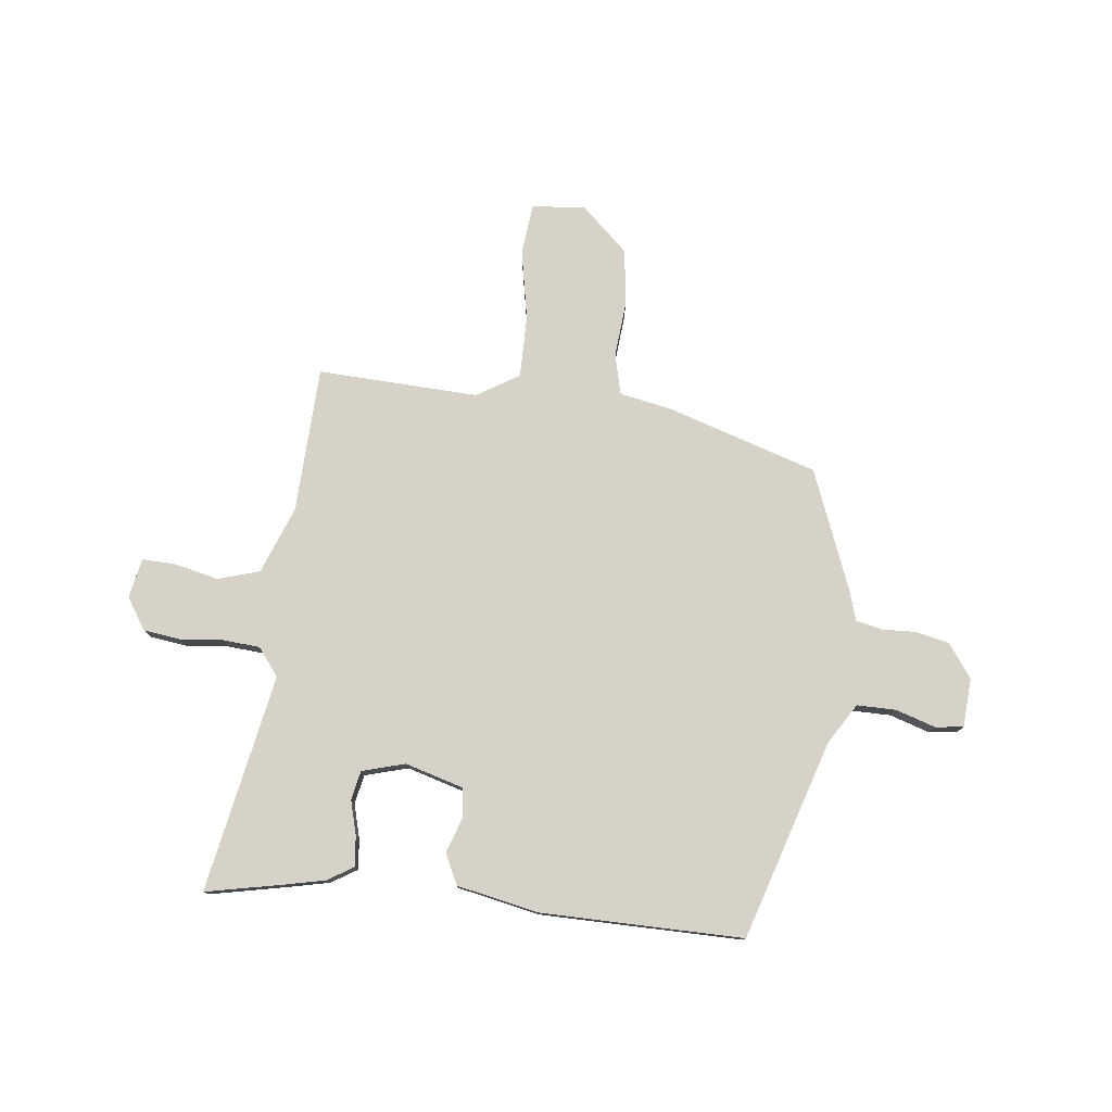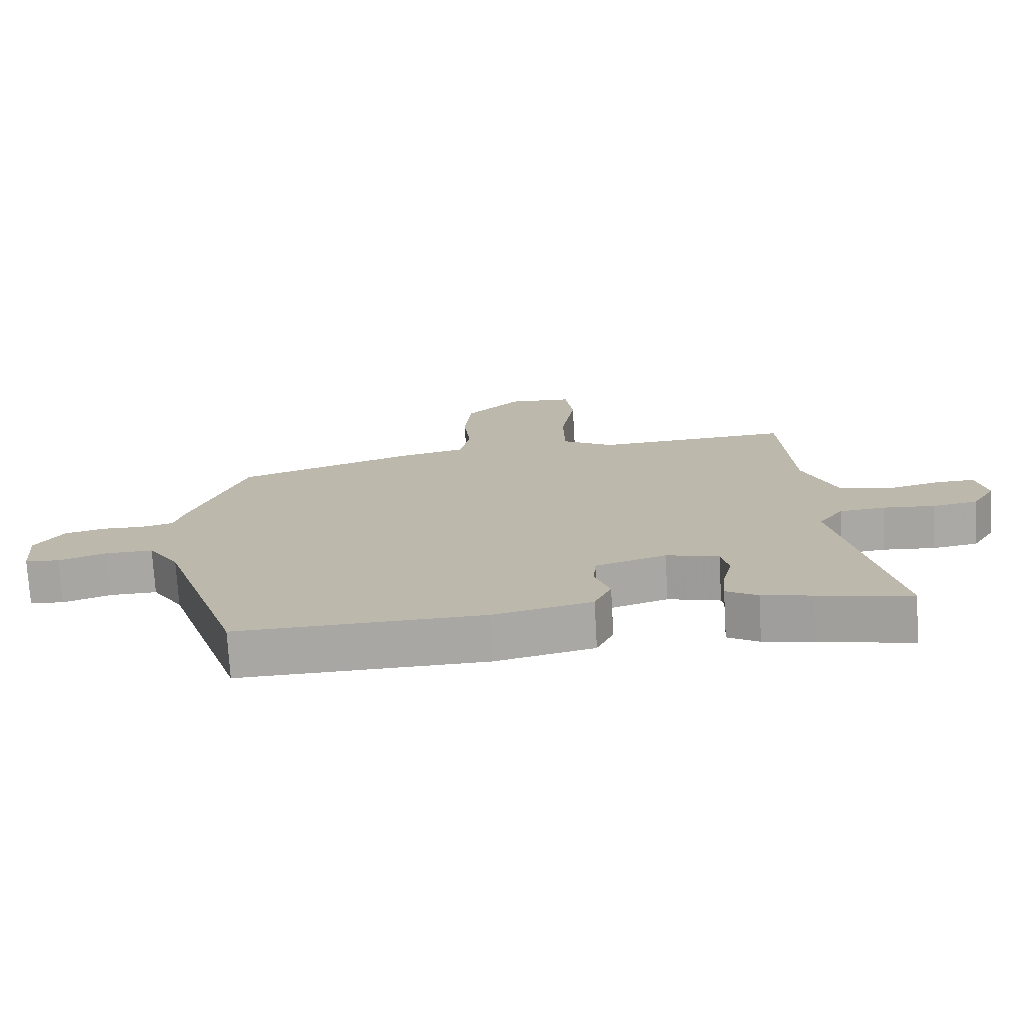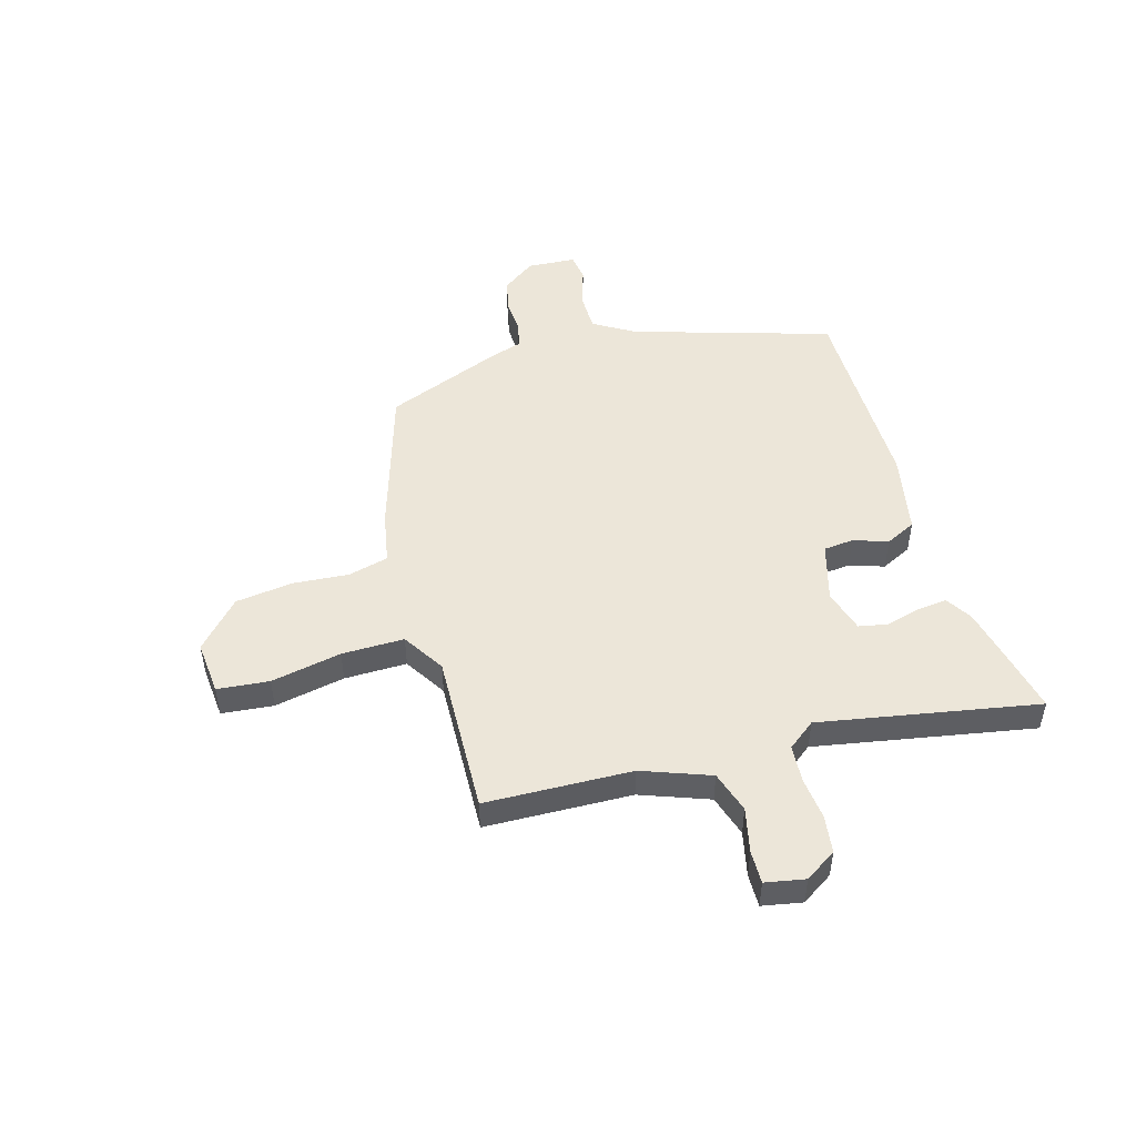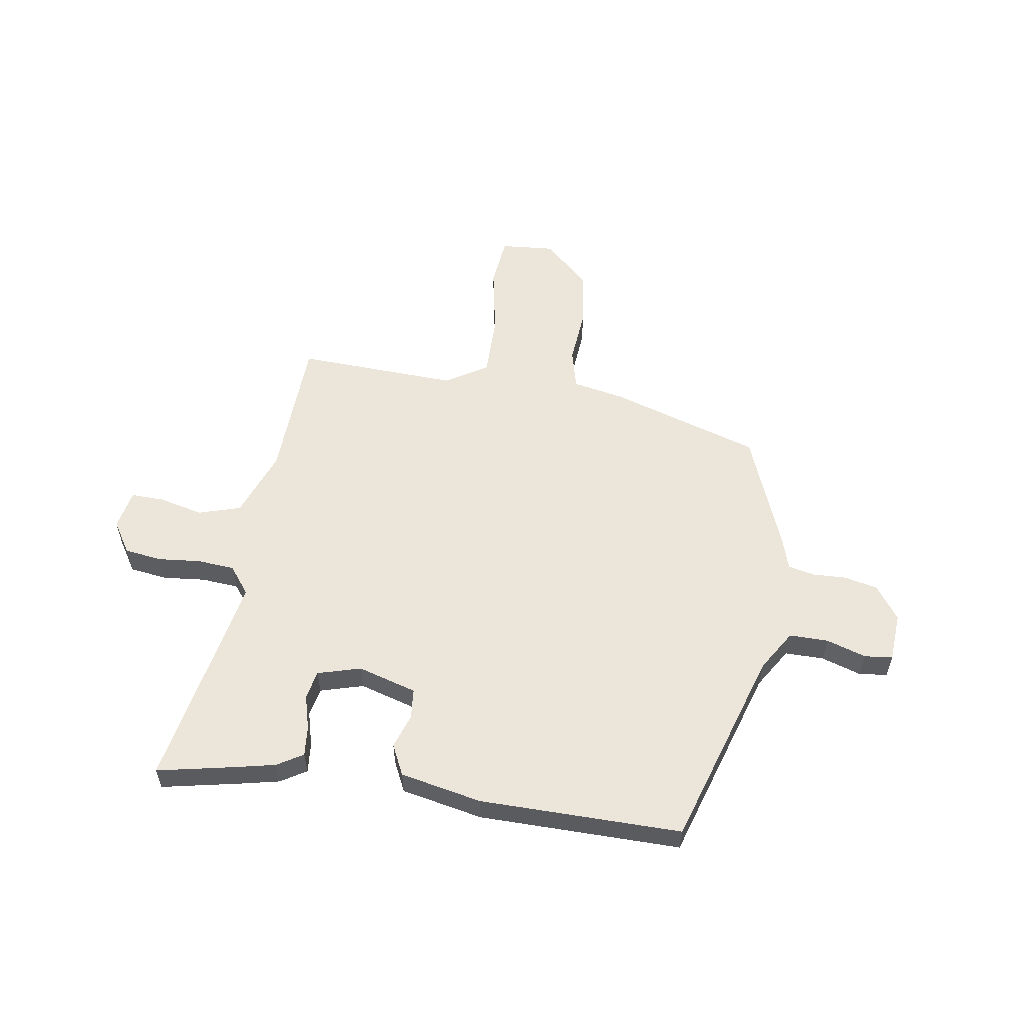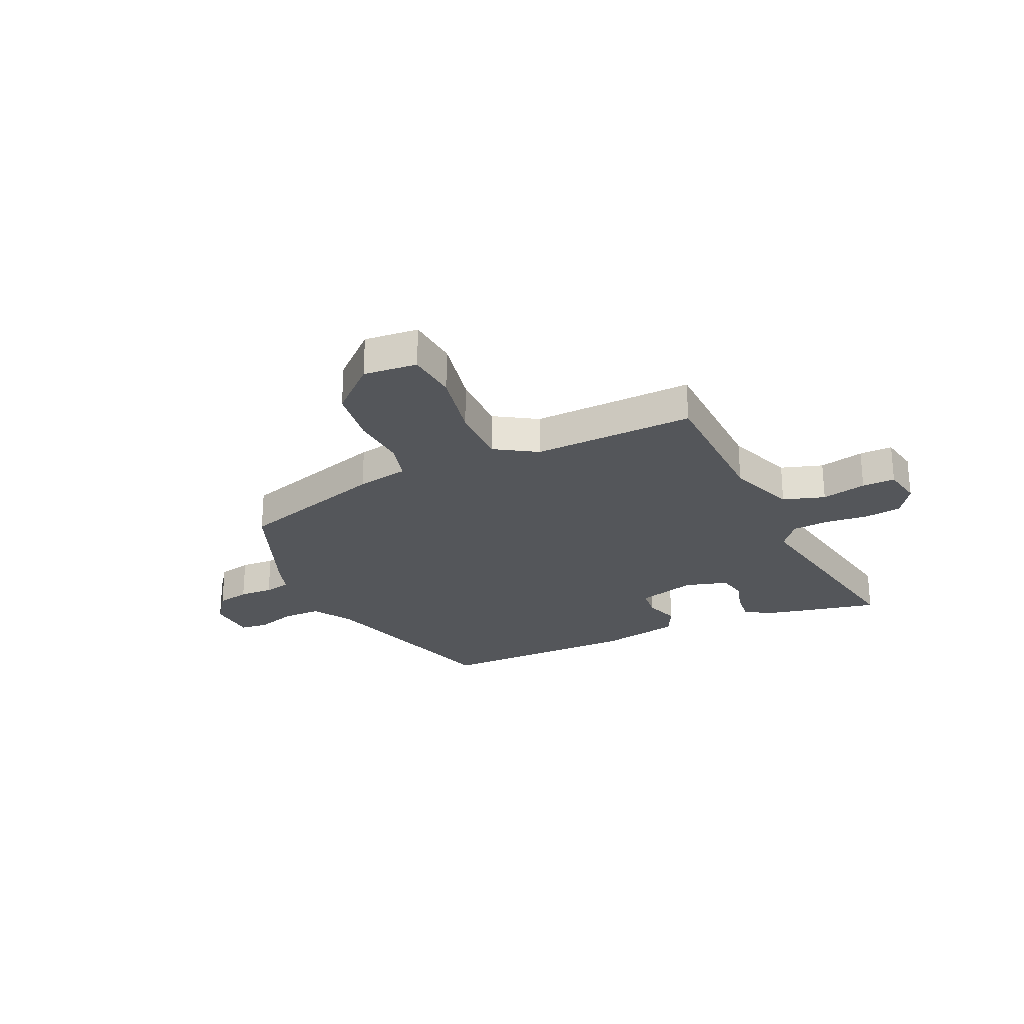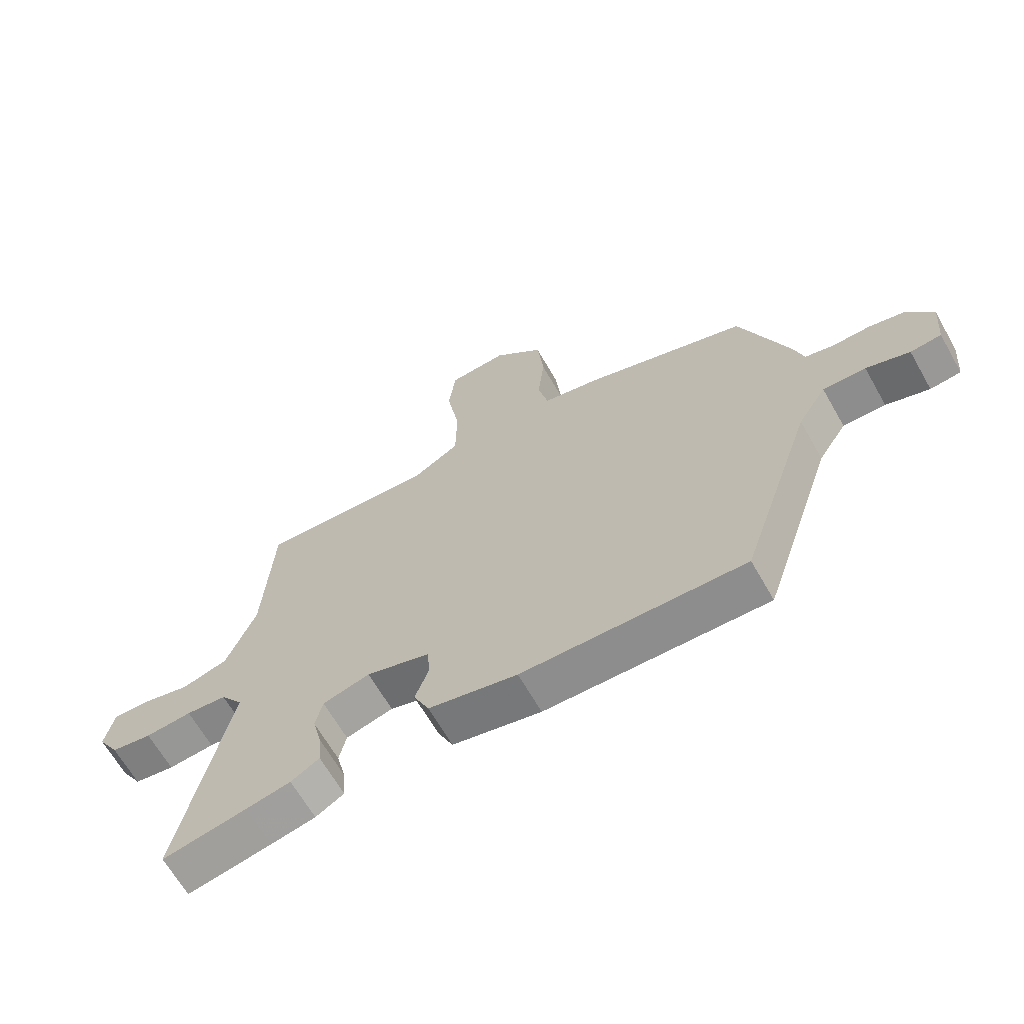
<metadata>
{"format":"obj","ext":"obj","renderer":"f3d","projection":"perspective","resolution":1024,"background":"white","views":[{"elev":77.7,"azim":-174.7,"up":"+Y"},{"elev":-74.4,"azim":3.3,"up":"+Z"},{"elev":49.1,"azim":72.3,"up":"+Y"},{"elev":56.4,"azim":-172.3,"up":"+Y"},{"elev":-25.5,"azim":22.9,"up":"+Y"},{"elev":-65.6,"azim":-150.3,"up":"+Z"}]}
</metadata>
<code>
v -0.39 0.07 -0.508
v -0.513 0.07 -0.144
v -0.561 0.07 -0.07
v -0.633 0.07 -0.072
v -0.706 0.07 -0.097
v -0.758 0.07 -0.092
v -0.766 0.07 -0.002
v -0.723 0.07 0.061
v -0.662 0.07 0.076
v -0.599 0.07 0.075
v -0.55 0.07 0.087
v -0.533 0.07 0.146
v -0.452 0.07 0.366
v -0.176 0.07 0.46
v -0.08 0.07 0.481
v -0.063 0.07 0.556
v -0.074 0.07 0.659
v -0.063 0.07 0.765
v 0.021 0.07 0.846
v 0.121 0.07 0.84
v 0.133 0.07 0.745
v 0.111 0.07 0.614
v 0.113 0.07 0.499
v 0.192 0.07 0.453
v 0.49 0.07 0.472
v 0.506 0.07 0.202
v 0.556 0.07 0.078
v 0.634 0.07 0.056
v 0.716 0.07 0.077
v 0.777 0.07 0.08
v 0.793 0.07 0.007
v 0.757 0.07 -0.052
v 0.688 0.07 -0.063
v 0.609 0.07 -0.057
v 0.54 0.07 -0.064
v 0.502 0.07 -0.116
v 0.587 0.07 -0.516
v 0.445 0.07 -0.49
v 0.369 0.07 -0.475
v 0.321 0.07 -0.447
v 0.325 0.07 -0.391
v 0.341 0.07 -0.327
v 0.329 0.07 -0.274
v 0.249 0.07 -0.253
v 0.141 0.07 -0.287
v 0.137 0.07 -0.343
v 0.16 0.07 -0.406
v 0.134 0.07 -0.463
v -0.016 0.07 -0.497
v -0.39 0 -0.508
v -0.513 0 -0.144
v -0.561 0 -0.07
v -0.633 0 -0.072
v -0.706 0 -0.097
v -0.758 0 -0.092
v -0.766 0 -0.002
v -0.723 0 0.061
v -0.662 0 0.076
v -0.599 0 0.075
v -0.55 0 0.087
v -0.533 0 0.146
v -0.452 0 0.366
v -0.176 0 0.46
v -0.08 0 0.481
v -0.063 0 0.556
v -0.074 0 0.659
v -0.063 0 0.765
v 0.021 0 0.846
v 0.121 0 0.84
v 0.133 0 0.745
v 0.111 0 0.614
v 0.113 0 0.499
v 0.192 0 0.453
v 0.49 0 0.472
v 0.506 0 0.202
v 0.556 0 0.078
v 0.634 0 0.056
v 0.716 0 0.077
v 0.777 0 0.08
v 0.793 0 0.007
v 0.757 0 -0.052
v 0.688 0 -0.063
v 0.609 0 -0.057
v 0.54 0 -0.064
v 0.502 0 -0.116
v 0.587 0 -0.516
v 0.445 0 -0.49
v 0.369 0 -0.475
v 0.321 0 -0.447
v 0.325 0 -0.391
v 0.341 0 -0.327
v 0.329 0 -0.274
v 0.249 0 -0.253
v 0.141 0 -0.287
v 0.137 0 -0.343
v 0.16 0 -0.406
v 0.134 0 -0.463
v -0.016 0 -0.497
f 49 1 2
f 48 49 2
f 47 48 2
f 46 47 2
f 45 46 2 3
f 44 45 3
f 40 41 42
f 39 40 42
f 38 39 42
f 37 38 42
f 36 37 42
f 35 36 42 43
f 32 33 34
f 31 32 34
f 30 31 34
f 29 30 34
f 28 29 34
f 27 28 34 35
f 35 43 44
f 27 35 44
f 26 27 44
f 20 21 22
f 19 20 22
f 18 19 22
f 17 18 22
f 16 17 22
f 15 16 22 23
f 15 23 24
f 14 15 24
f 13 14 24
f 12 13 24
f 11 12 24
f 8 9 10
f 7 8 10
f 6 7 10
f 5 6 10
f 4 5 10
f 3 4 10 11
f 25 26 44
f 24 25 44
f 11 24 44
f 3 11 44
f 51 50 98
f 51 98 97
f 51 97 96
f 51 96 95
f 52 51 95 94
f 52 94 93
f 91 90 89
f 91 89 88
f 91 88 87
f 91 87 86
f 91 86 85
f 92 91 85 84
f 83 82 81
f 83 81 80
f 83 80 79
f 83 79 78
f 83 78 77
f 84 83 77 76
f 93 92 84
f 93 84 76
f 93 76 75
f 71 70 69
f 71 69 68
f 71 68 67
f 71 67 66
f 71 66 65
f 72 71 65 64
f 73 72 64
f 73 64 63
f 73 63 62
f 73 62 61
f 73 61 60
f 59 58 57
f 59 57 56
f 59 56 55
f 59 55 54
f 59 54 53
f 60 59 53 52
f 93 75 74
f 93 74 73
f 93 73 60
f 93 60 52
f 1 50 51 2
f 2 51 52 3
f 3 52 53 4
f 4 53 54 5
f 5 54 55 6
f 6 55 56 7
f 7 56 57 8
f 8 57 58 9
f 9 58 59 10
f 10 59 60 11
f 11 60 61 12
f 12 61 62 13
f 13 62 63 14
f 14 63 64 15
f 15 64 65 16
f 16 65 66 17
f 17 66 67 18
f 18 67 68 19
f 19 68 69 20
f 20 69 70 21
f 21 70 71 22
f 22 71 72 23
f 23 72 73 24
f 24 73 74 25
f 25 74 75 26
f 26 75 76 27
f 27 76 77 28
f 28 77 78 29
f 29 78 79 30
f 30 79 80 31
f 31 80 81 32
f 32 81 82 33
f 33 82 83 34
f 34 83 84 35
f 35 84 85 36
f 36 85 86 37
f 37 86 87 38
f 38 87 88 39
f 39 88 89 40
f 40 89 90 41
f 41 90 91 42
f 42 91 92 43
f 43 92 93 44
f 44 93 94 45
f 45 94 95 46
f 46 95 96 47
f 47 96 97 48
f 48 97 98 49
f 49 98 50 1

</code>
